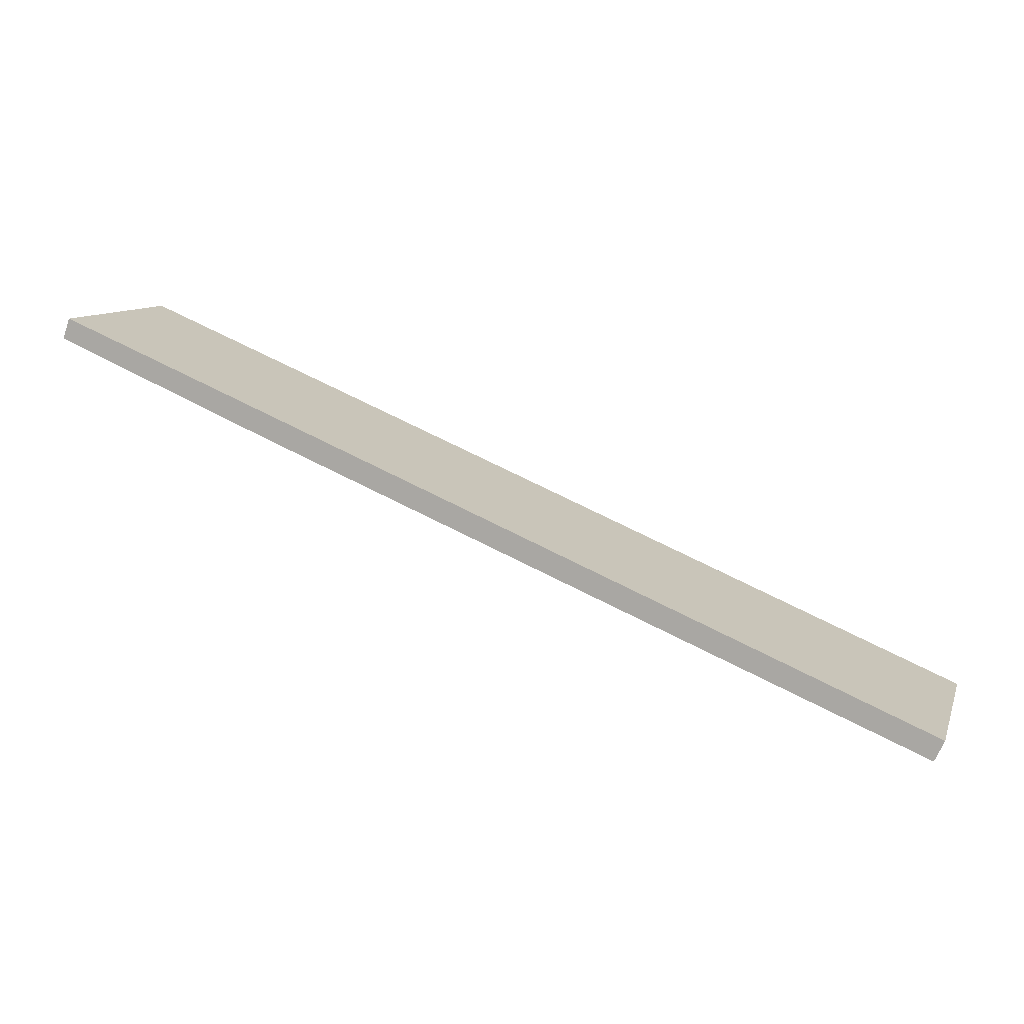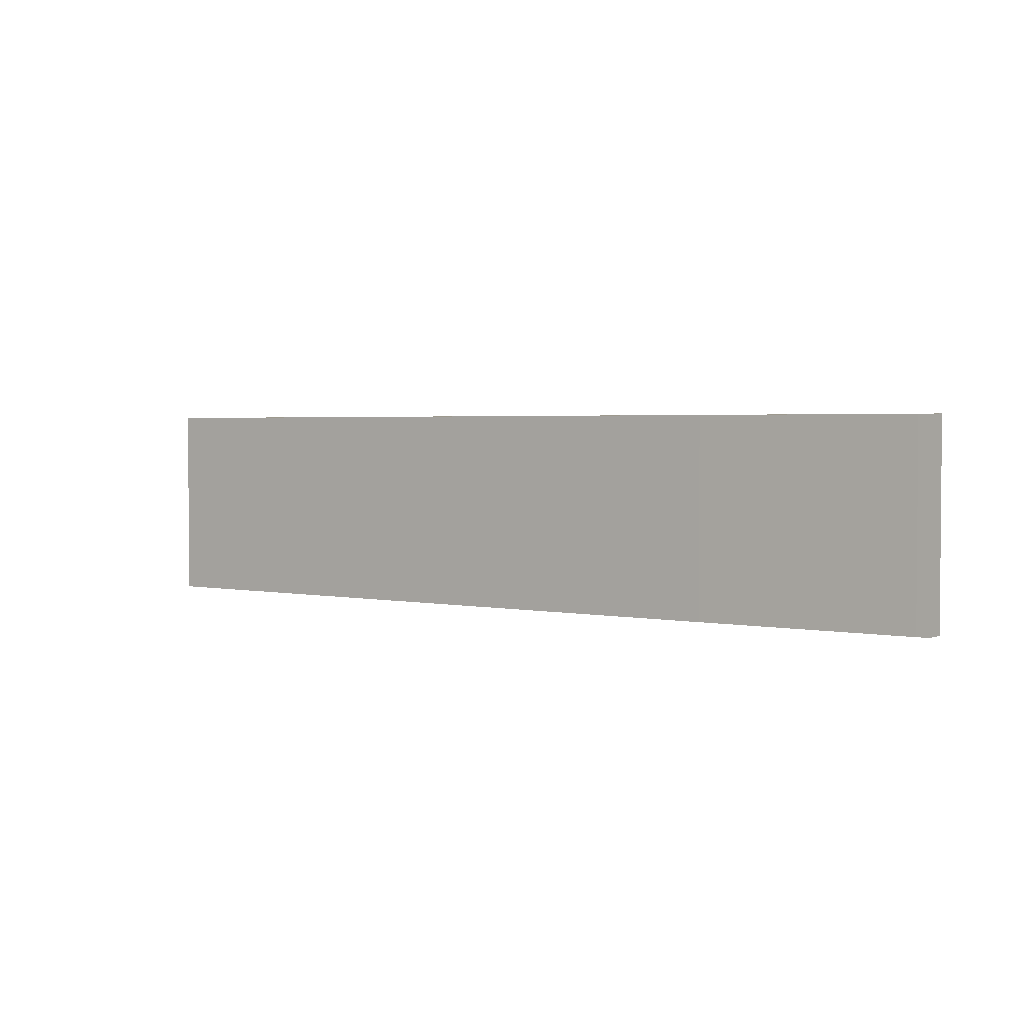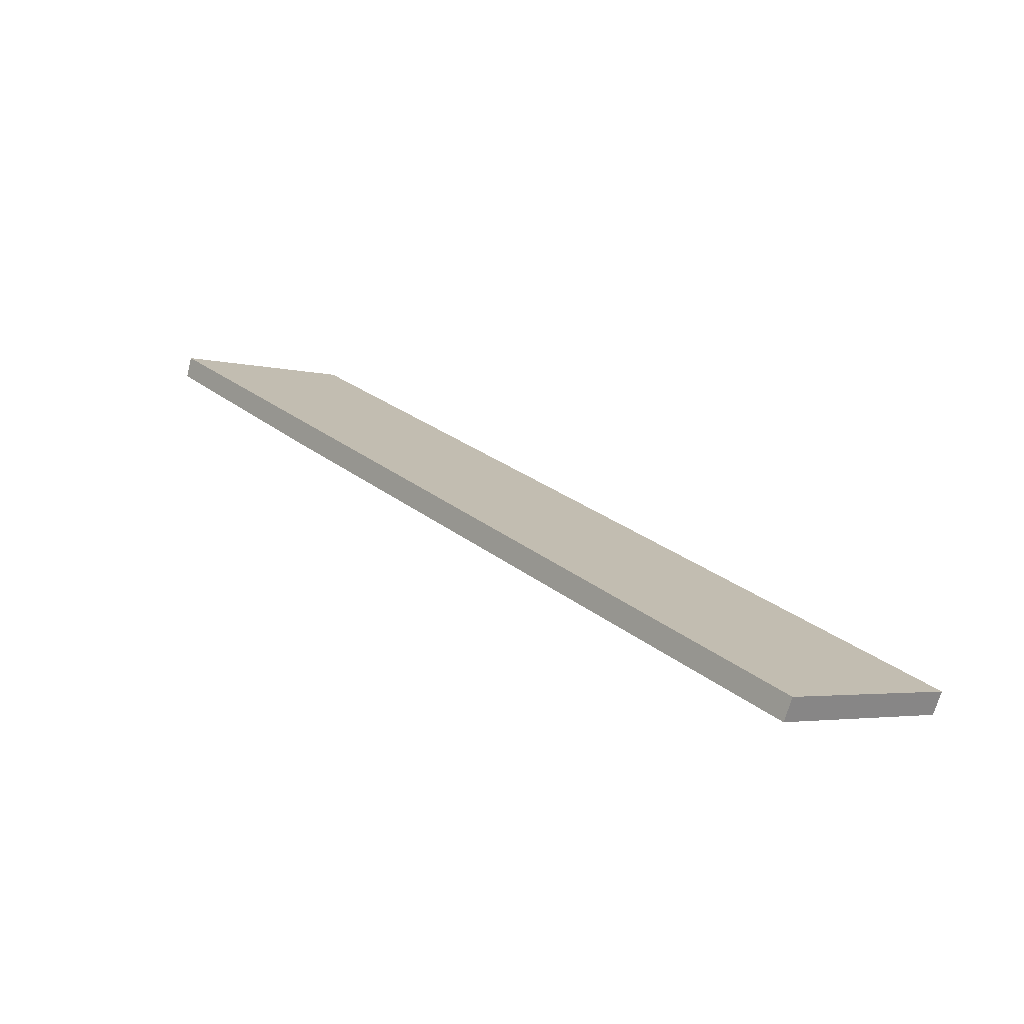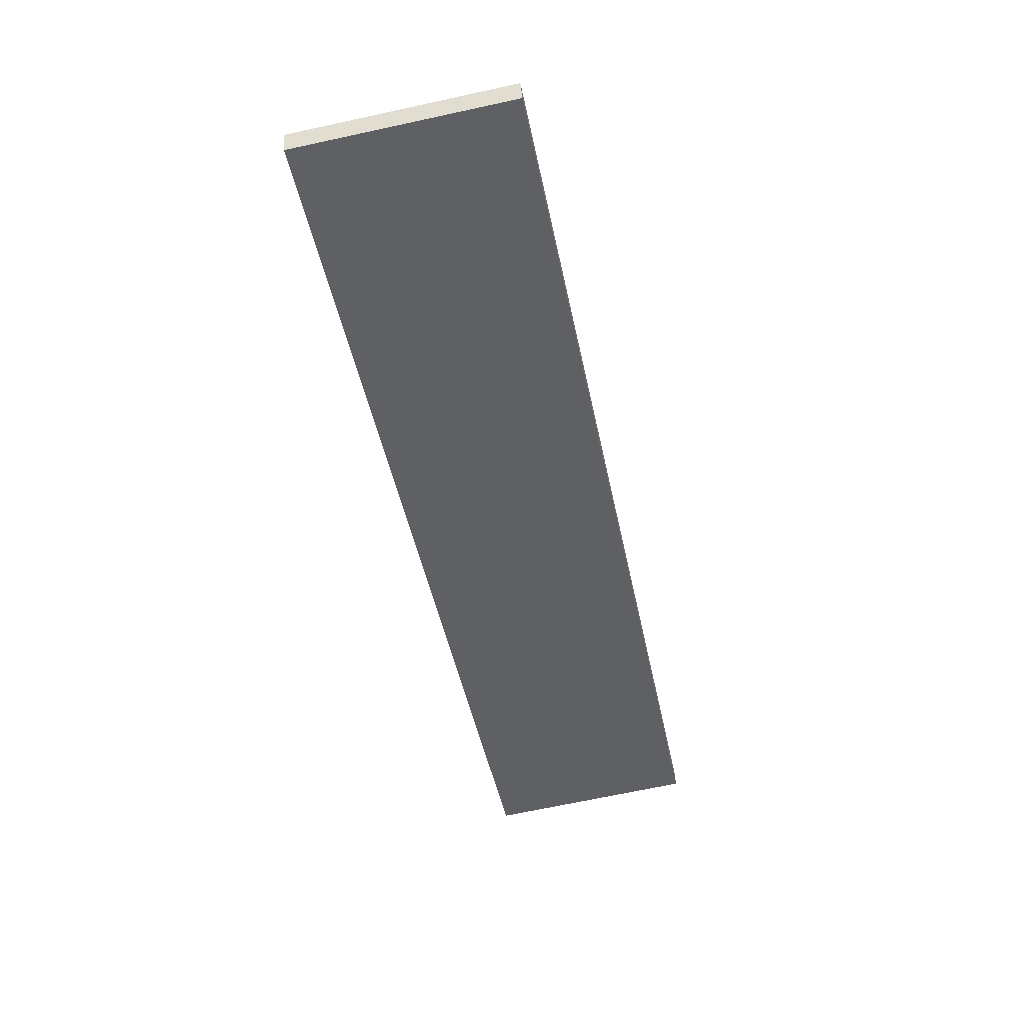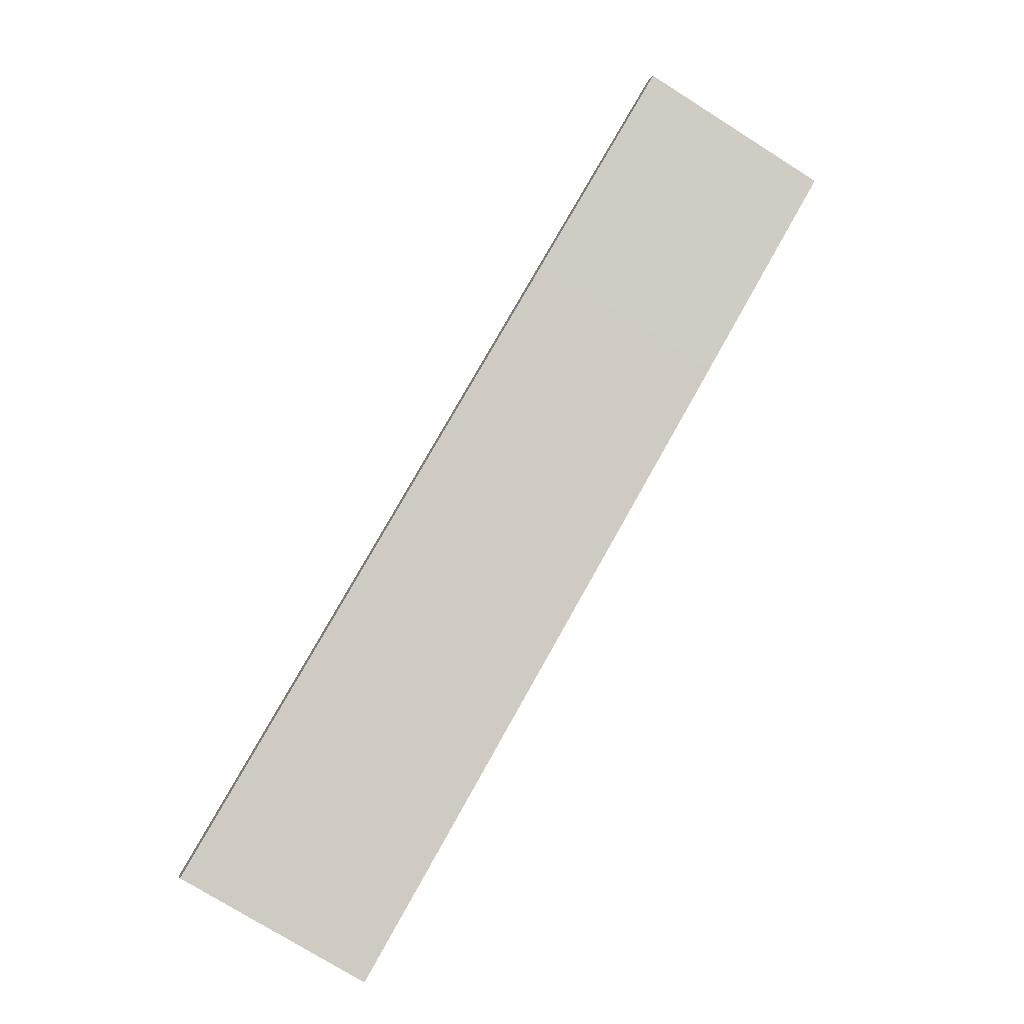
<metadata>
{"format":"obj","ext":"obj","renderer":"f3d","projection":"perspective","resolution":1024,"background":"white","views":[{"elev":10.0,"azim":16.1,"up":"+Z"},{"elev":2.6,"azim":-122.1,"up":"+Y"},{"elev":-3.7,"azim":47.3,"up":"+Z"},{"elev":-68.9,"azim":102.2,"up":"+Z"},{"elev":-76.2,"azim":-122.1,"up":"+Z"}]}
</metadata>
<code>
v  31.6 7.415 -13.3
v  0.251 7.428 0.725
v  31.94 7.428 -12.56
v  7.955 7.415 -3.415
v  0.42 7.416 -0.187
v  0 7.416 4.541e-16
v  31.6 8.143e-16 -13.3
v  7.955 2.091e-16 -3.415
v  0.42 1.145e-17 -0.187
v  0 0 0
v  0.251 -4.439e-17 0.725
v  31.94 7.689e-16 -12.56
g defaultobject
f 1 2 3
f 2 1 4
f 2 4 5
f 2 5 6
f 7 4 1
f 4 7 8
f 4 8 5
f 5 8 9
f 9 6 5
f 6 9 10
f 6 11 2
f 11 6 10
f 11 3 2
f 3 11 12
f 12 1 3
f 1 12 7
f 10 12 11
f 12 10 9
f 12 9 8
f 12 8 7

</code>
